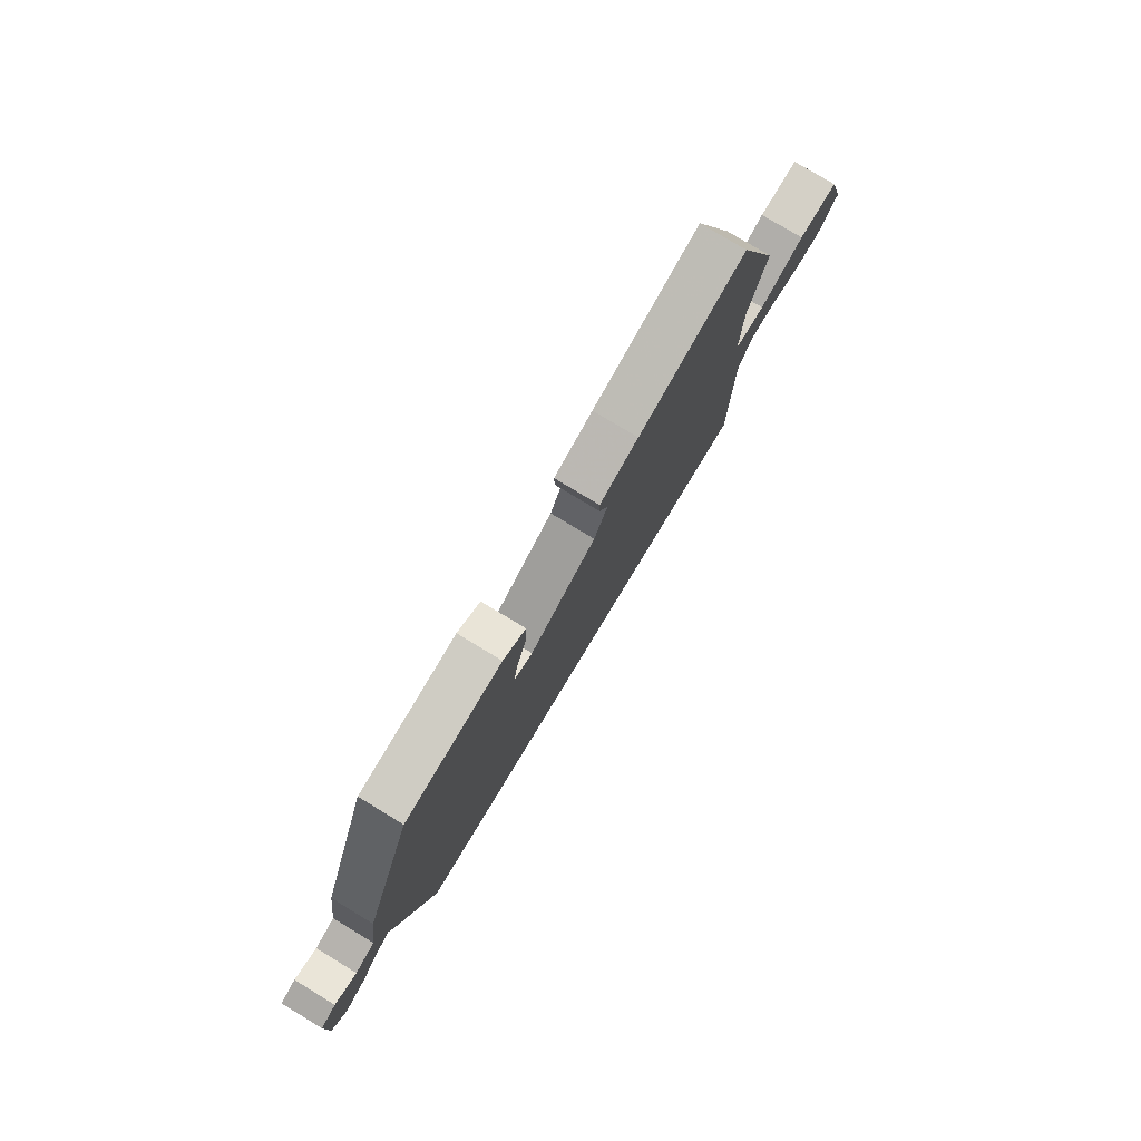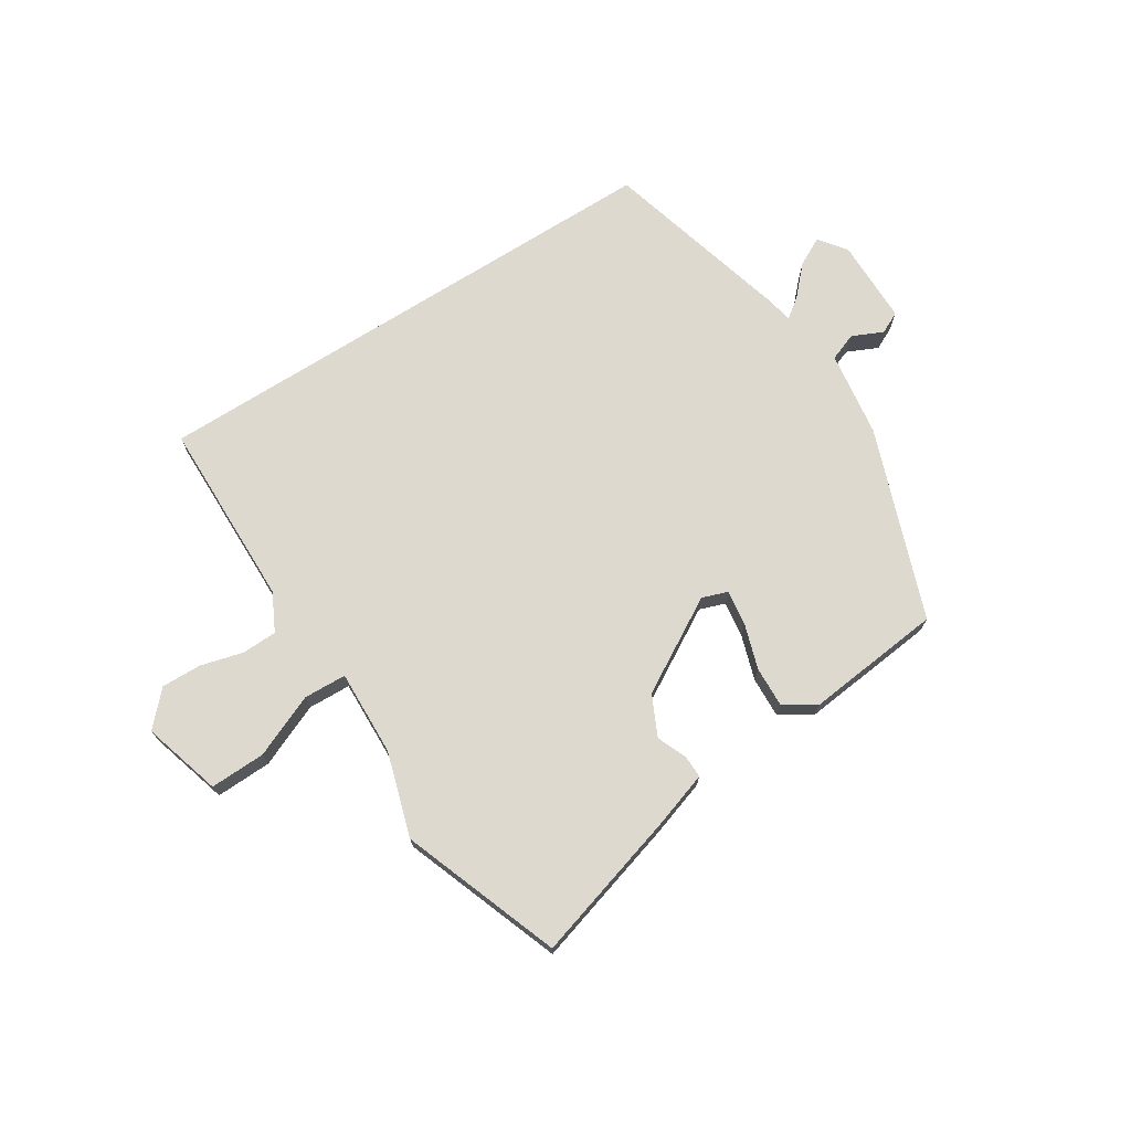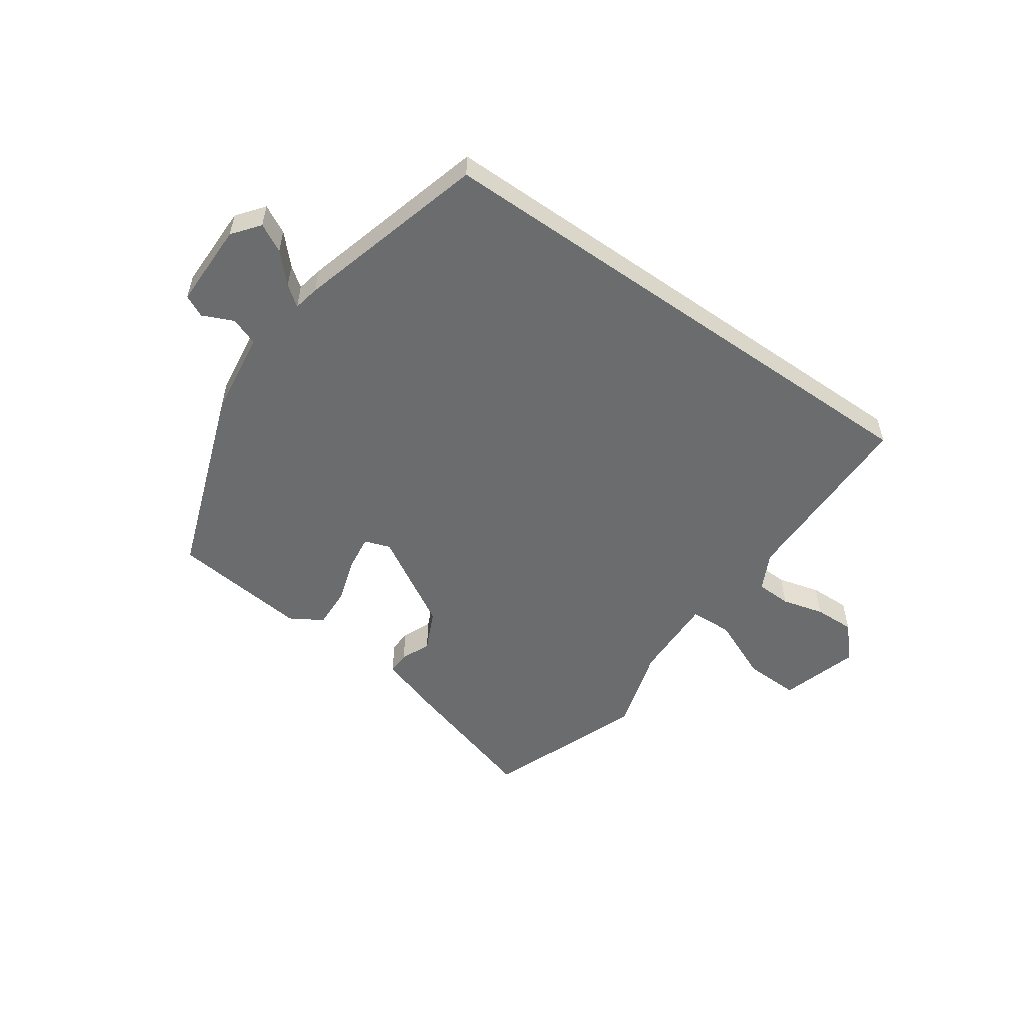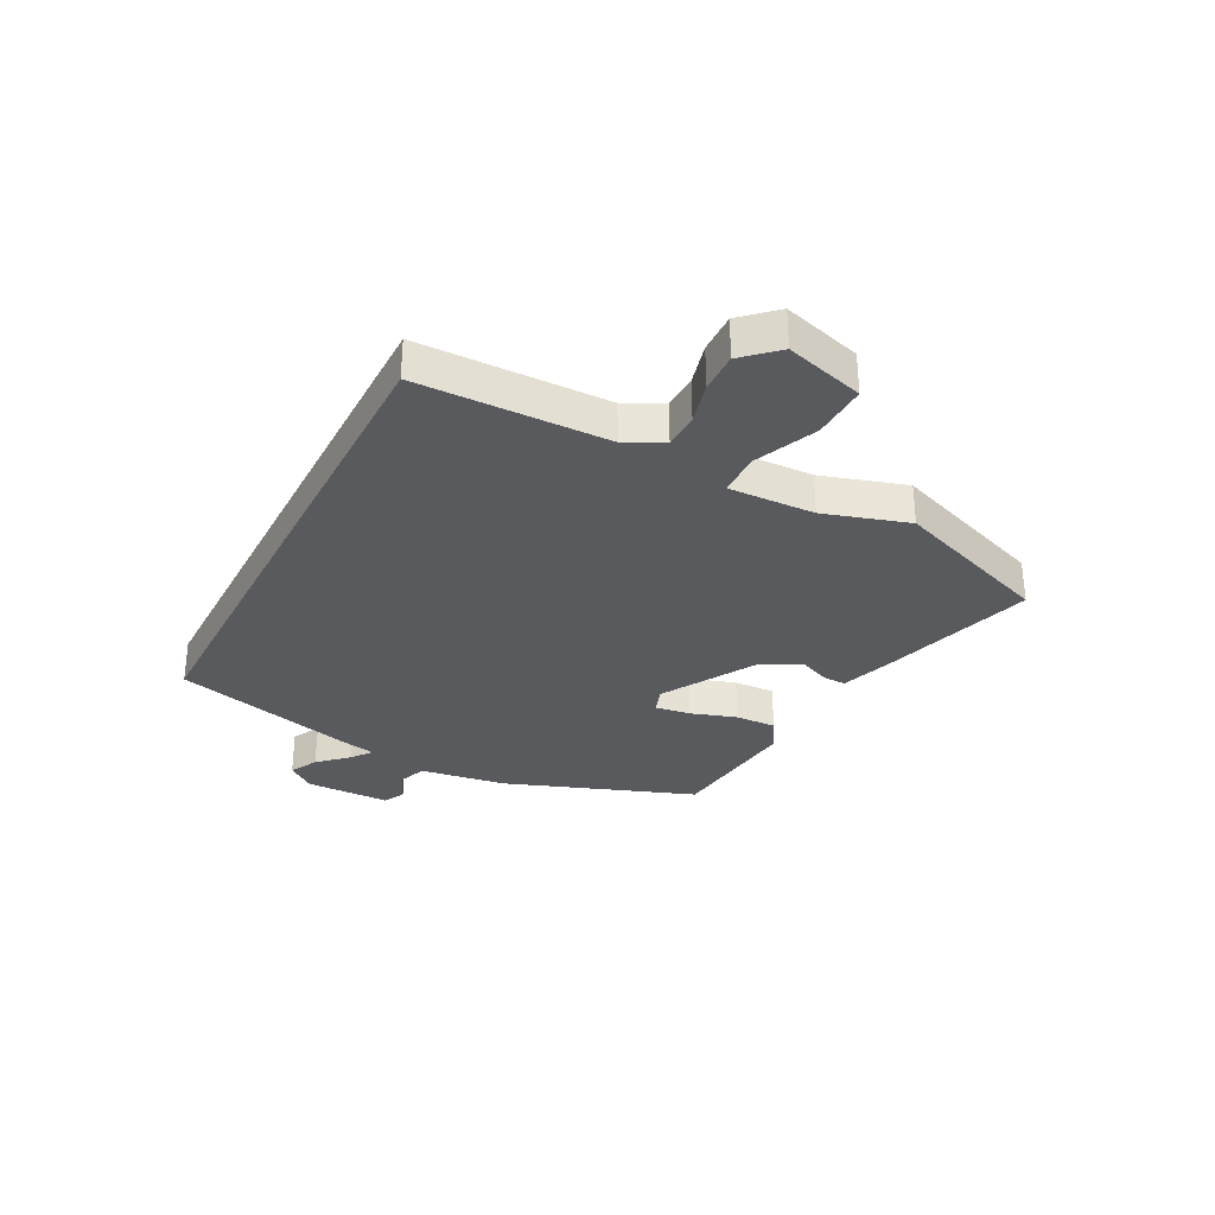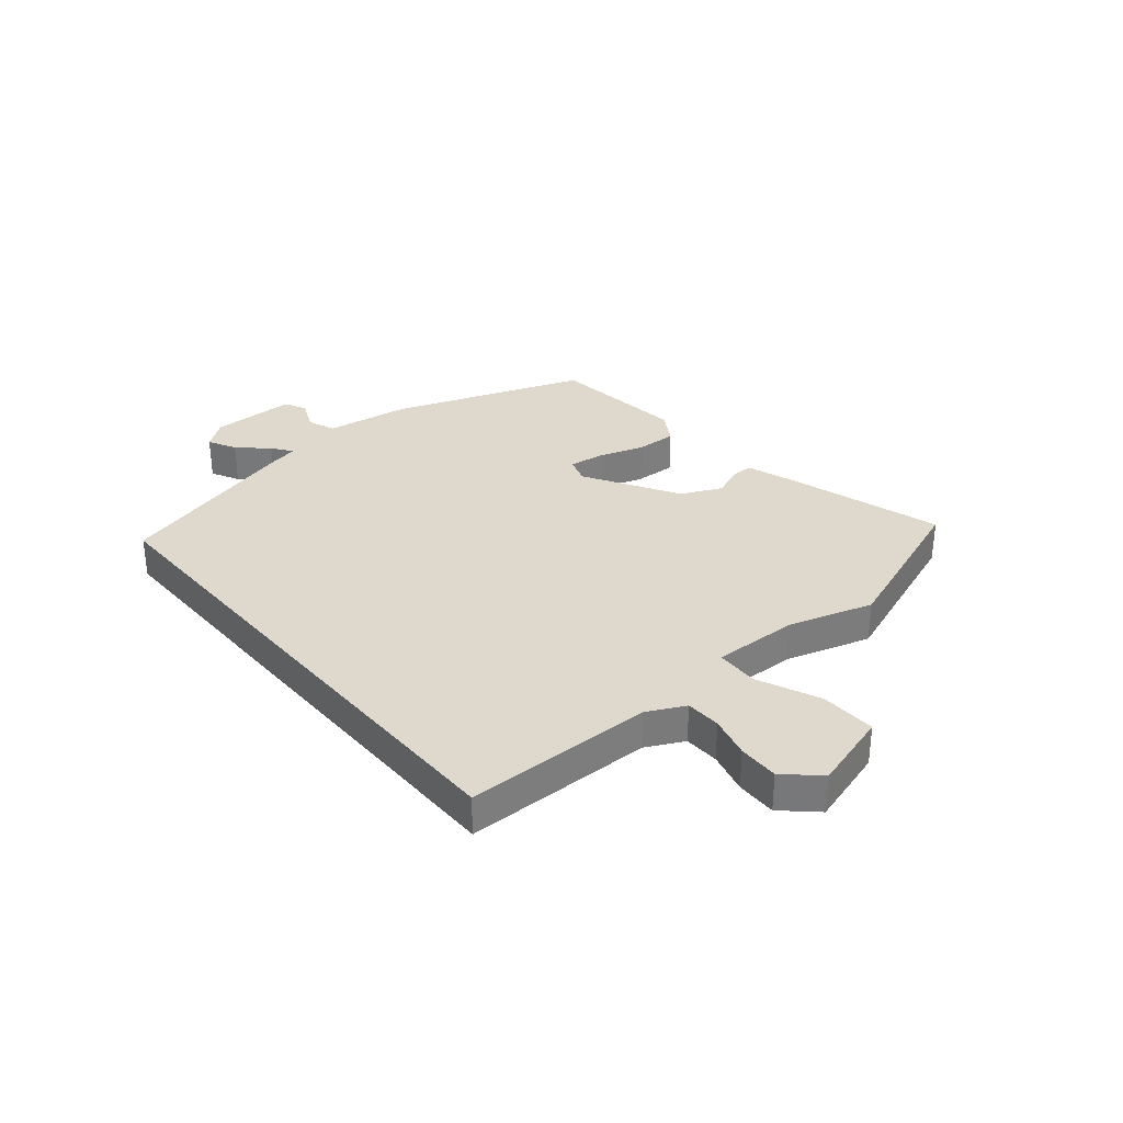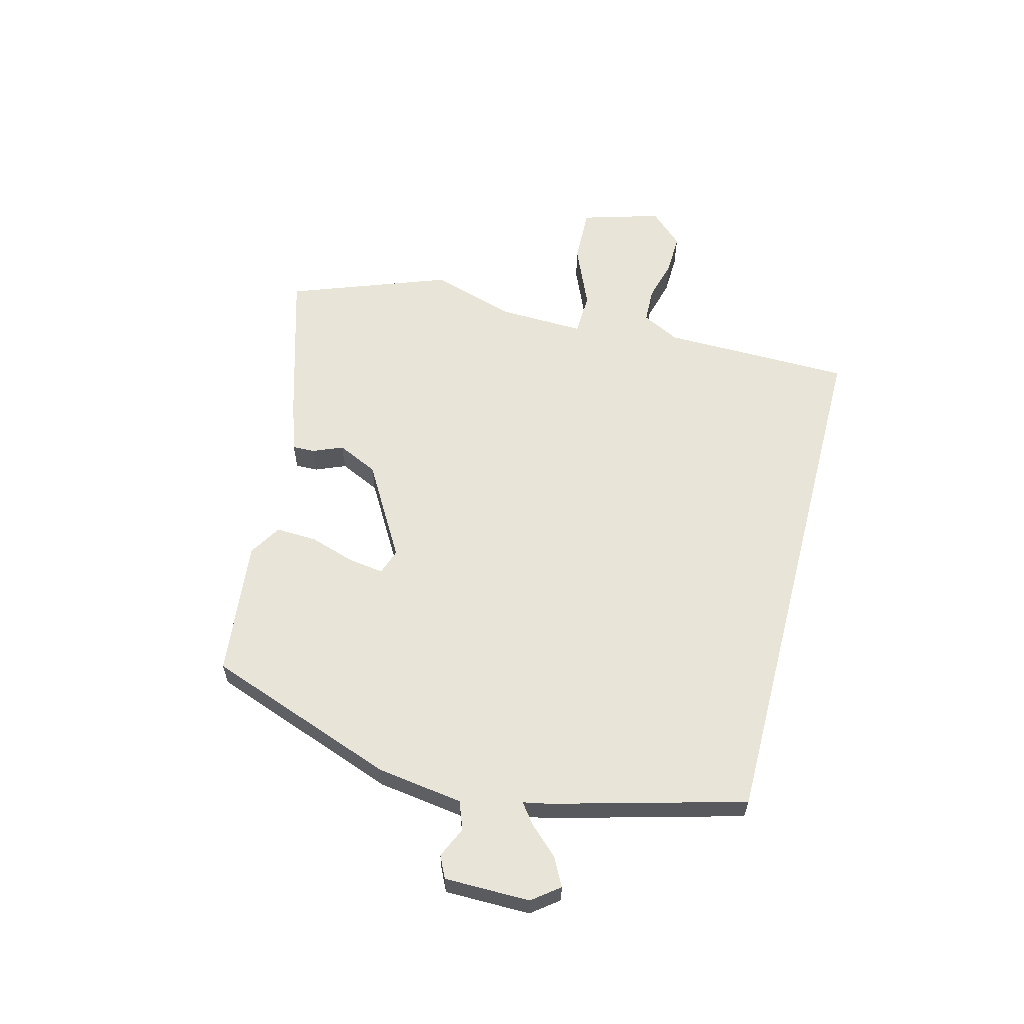
<metadata>
{"format":"obj","ext":"obj","renderer":"f3d","projection":"perspective","resolution":1024,"background":"white","views":[{"elev":78.4,"azim":121.2,"up":"+Z"},{"elev":71.8,"azim":-32.4,"up":"+Y"},{"elev":-53.6,"azim":144.8,"up":"+Y"},{"elev":-31.4,"azim":-117.4,"up":"+Y"},{"elev":32.2,"azim":-130.1,"up":"+Y"},{"elev":59.8,"azim":104.5,"up":"+Y"}]}
</metadata>
<code>
v 0.415 0.07 -0.5
v -0.533 0.07 -0.5
v -0.538 0.07 -0.164
v -0.572 0.07 -0.097
v -0.635 0.07 -0.095
v -0.71 0.07 -0.115
v -0.782 0.07 -0.117
v -0.837 0.07 -0.058
v -0.796 0.07 0.082
v -0.697 0.07 0.079
v -0.585 0.07 0.031
v -0.509 0.07 0.034
v -0.514 0.07 0.187
v -0.56 0.07 0.337
v -0.456 0.07 0.619
v -0.188 0.07 0.54
v -0.091 0.07 0.508
v -0.092 0.07 0.468
v -0.114 0.07 0.415
v -0.08 0.07 0.343
v 0.087 0.07 0.246
v 0.133 0.07 0.262
v 0.124 0.07 0.325
v 0.098 0.07 0.406
v 0.095 0.07 0.479
v 0.152 0.07 0.514
v 0.396 0.07 0.488
v 0.52 0.07 0.149
v 0.542 0.07 -0.004
v 0.592 0.07 -0.023
v 0.647 0.07 0.002
v 0.686 0.07 -0.017
v 0.687 0.07 -0.169
v 0.65 0.07 -0.217
v 0.6 0.07 -0.191
v 0.552 0.07 -0.14
v 0.516 0.07 -0.113
v 0.507 0.07 -0.159
v 0.415 0 -0.5
v -0.533 0 -0.5
v -0.538 0 -0.164
v -0.572 0 -0.097
v -0.635 0 -0.095
v -0.71 0 -0.115
v -0.782 0 -0.117
v -0.837 0 -0.058
v -0.796 0 0.082
v -0.697 0 0.079
v -0.585 0 0.031
v -0.509 0 0.034
v -0.514 0 0.187
v -0.56 0 0.337
v -0.456 0 0.619
v -0.188 0 0.54
v -0.091 0 0.508
v -0.092 0 0.468
v -0.114 0 0.415
v -0.08 0 0.343
v 0.087 0 0.246
v 0.133 0 0.262
v 0.124 0 0.325
v 0.098 0 0.406
v 0.095 0 0.479
v 0.152 0 0.514
v 0.396 0 0.488
v 0.52 0 0.149
v 0.542 0 -0.004
v 0.592 0 -0.023
v 0.647 0 0.002
v 0.686 0 -0.017
v 0.687 0 -0.169
v 0.65 0 -0.217
v 0.6 0 -0.191
v 0.552 0 -0.14
v 0.516 0 -0.113
v 0.507 0 -0.159
f 37 38 1 2
f 33 34 35 36
f 33 36 37
f 30 31 32 33
f 29 30 33 37
f 23 24 25 26
f 22 23 26 27
f 16 17 18 19
f 16 19 20
f 13 14 15 16
f 12 13 16 20
f 8 9 10 11
f 8 11 12
f 5 6 7 8
f 4 5 8 12
f 3 4 12 20
f 22 27 28 29
f 21 22 29 37
f 20 21 37
f 2 3 20 37
f 40 39 76 75
f 74 73 72 71
f 75 74 71
f 71 70 69 68
f 75 71 68 67
f 64 63 62 61
f 65 64 61 60
f 57 56 55 54
f 58 57 54
f 54 53 52 51
f 58 54 51 50
f 49 48 47 46
f 50 49 46
f 46 45 44 43
f 50 46 43 42
f 58 50 42 41
f 67 66 65 60
f 75 67 60 59
f 75 59 58
f 75 58 41 40
f 1 39 40 2
f 2 40 41 3
f 3 41 42 4
f 4 42 43 5
f 5 43 44 6
f 6 44 45 7
f 7 45 46 8
f 8 46 47 9
f 9 47 48 10
f 10 48 49 11
f 11 49 50 12
f 12 50 51 13
f 13 51 52 14
f 14 52 53 15
f 15 53 54 16
f 16 54 55 17
f 17 55 56 18
f 18 56 57 19
f 19 57 58 20
f 20 58 59 21
f 21 59 60 22
f 22 60 61 23
f 23 61 62 24
f 24 62 63 25
f 25 63 64 26
f 26 64 65 27
f 27 65 66 28
f 28 66 67 29
f 29 67 68 30
f 30 68 69 31
f 31 69 70 32
f 32 70 71 33
f 33 71 72 34
f 34 72 73 35
f 35 73 74 36
f 36 74 75 37
f 37 75 76 38
f 38 76 39 1

</code>
